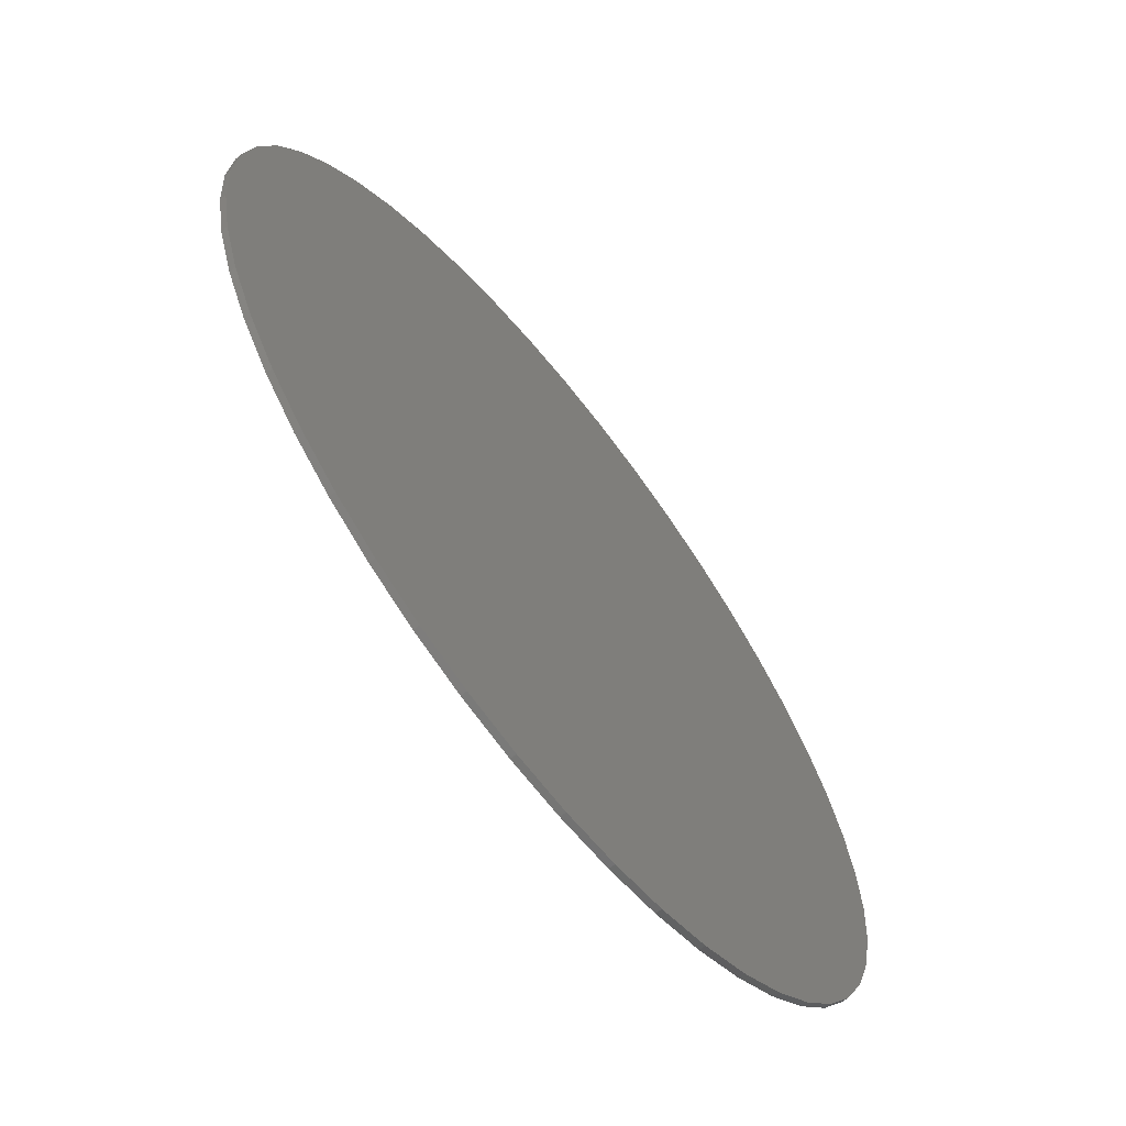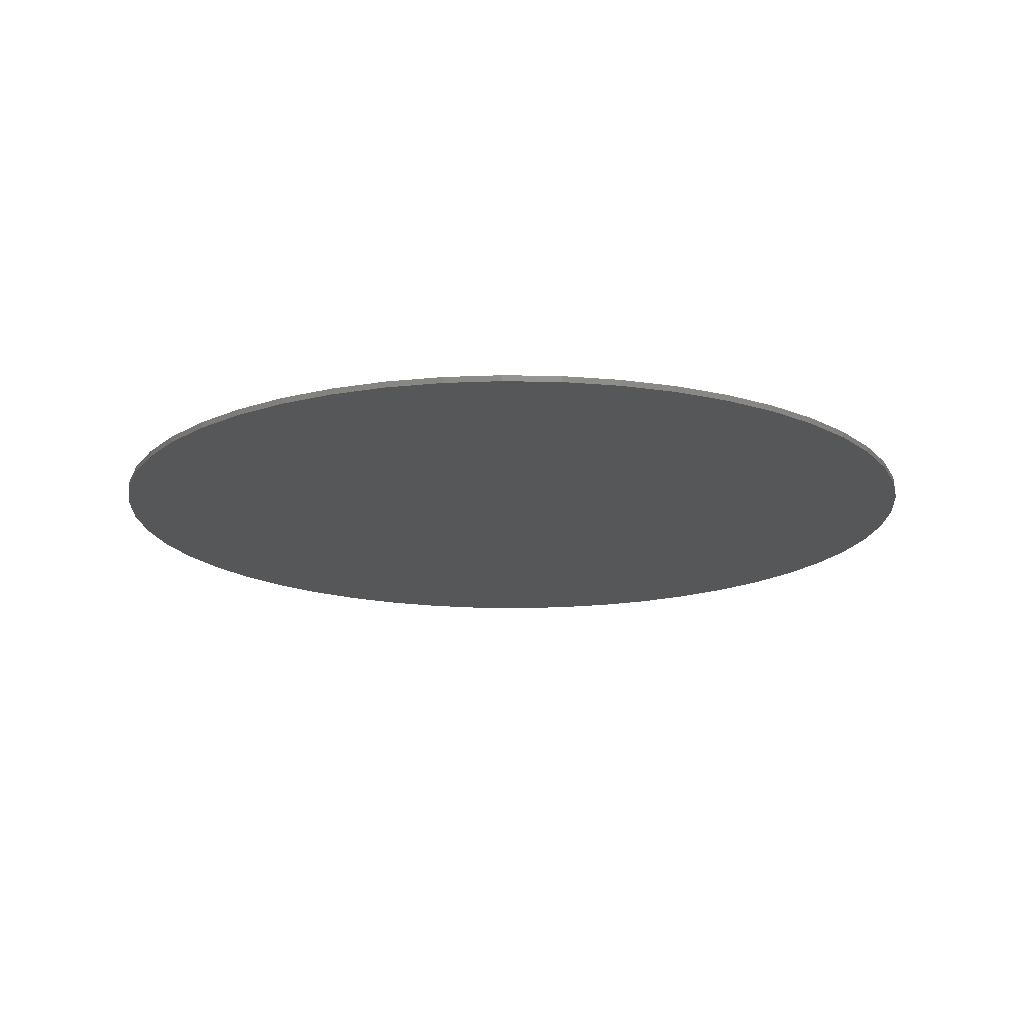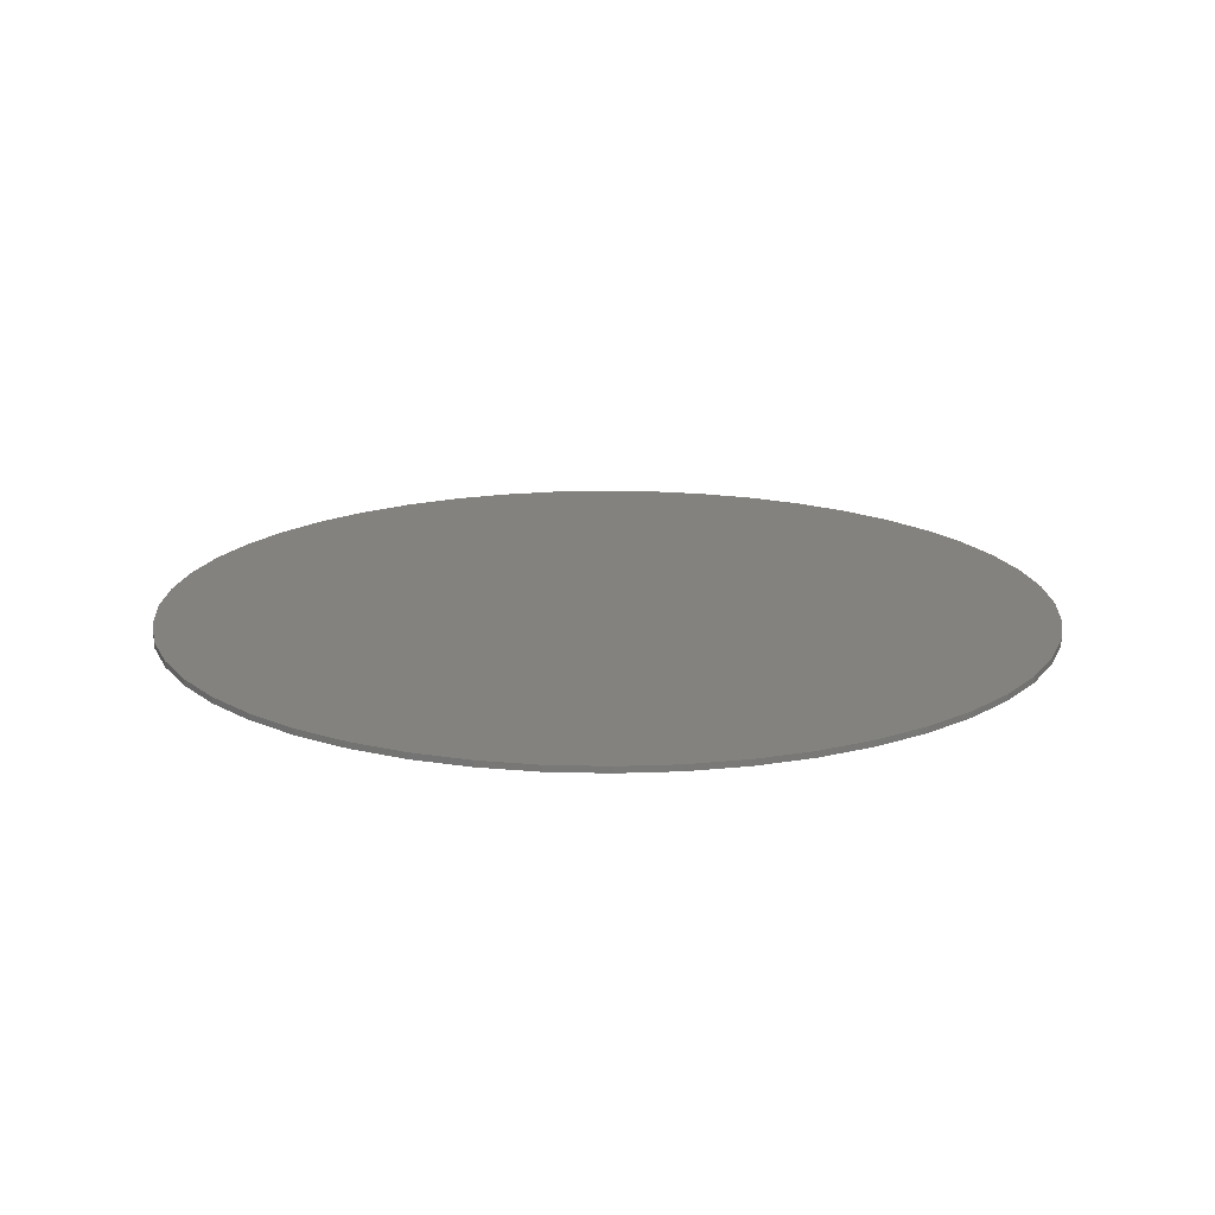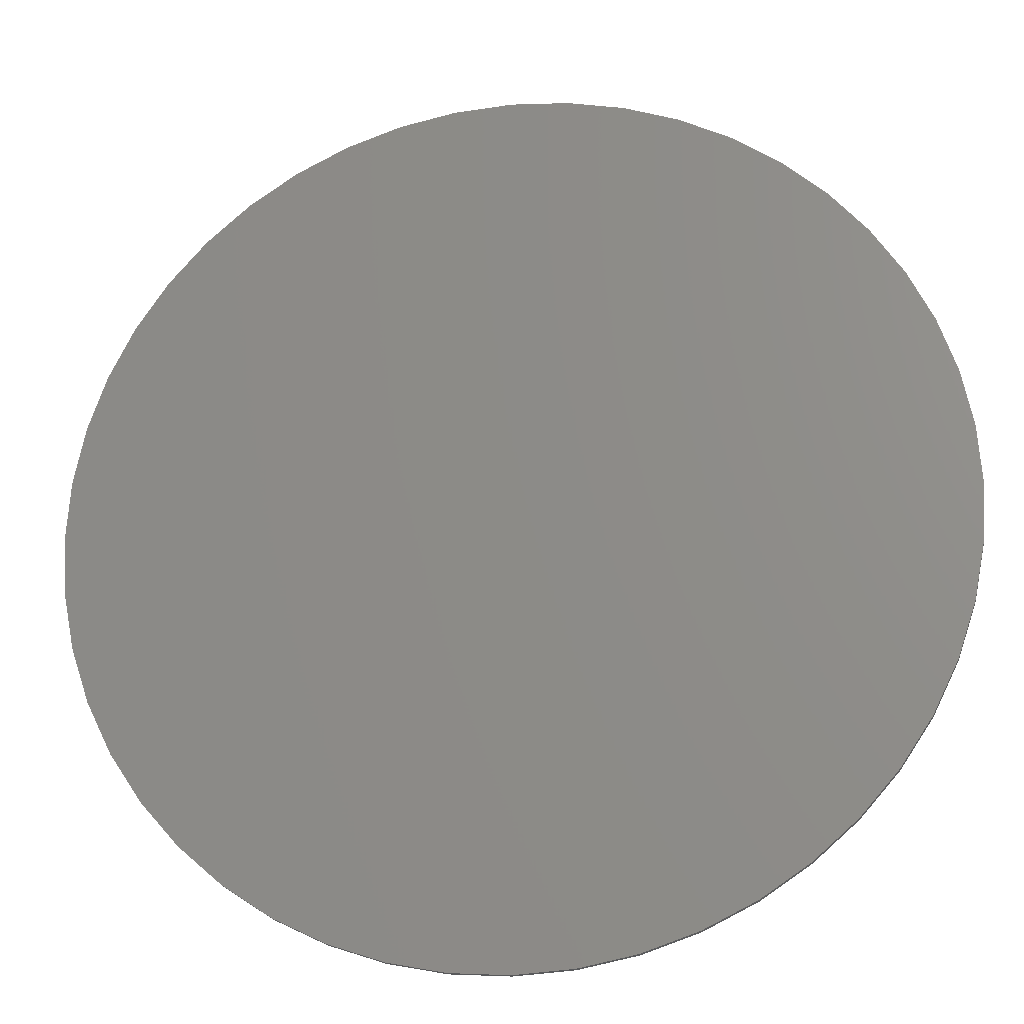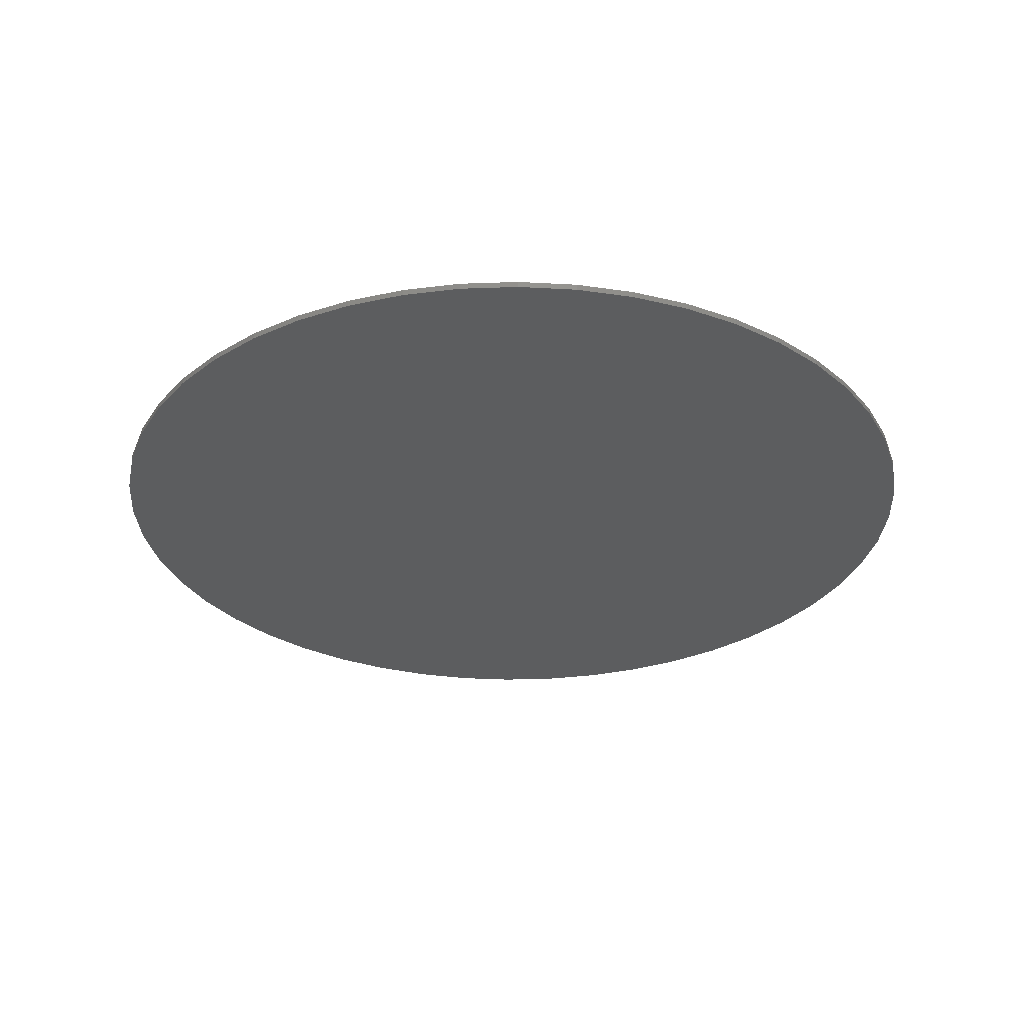
<metadata>
{"format":"stl","ext":"stl","renderer":"f3d","projection":"perspective","resolution":1024,"background":"white","views":[{"elev":-65.8,"azim":-51.9,"up":"+Z"},{"elev":-17.0,"azim":-141.3,"up":"+Y"},{"elev":17.4,"azim":-68.1,"up":"+Y"},{"elev":-21.4,"azim":-170.5,"up":"+Z"},{"elev":-30.5,"azim":-15.8,"up":"+Y"}]}
</metadata>
<code>
# stl→obj: 240 verts, 440 faces
v 0.72 0 0
v 0.7138 0 -0.09398
v 0 0 0
v 0.6955 0 -0.1863
v 0.6652 0 -0.2755
v 0.6235 0 -0.36
v 0.5712 0 -0.4383
v 0.5091 0 -0.5091
v 0.4383 0 -0.5712
v 0.36 0 -0.6235
v 0.2755 0 -0.6652
v 0.1863 0 -0.6955
v 0.09398 0 -0.7138
v 0 0 -0.72
v -0.09398 0 -0.7138
v -0.1863 0 -0.6955
v -0.2755 0 -0.6652
v -0.36 0 -0.6235
v -0.4383 0 -0.5712
v -0.5091 0 -0.5091
v -0.5712 0 -0.4383
v -0.6235 0 -0.36
v -0.6652 0 -0.2755
v -0.6955 0 -0.1863
v -0.7138 0 -0.09398
v -0.72 0 -0
v -0.7138 0 0.09398
v -0.6955 0 0.1863
v -0.6652 0 0.2755
v -0.6235 0 0.36
v -0.5712 0 0.4383
v -0.5091 0 0.5091
v -0.4383 0 0.5712
v -0.36 0 0.6235
v -0.2755 0 0.6652
v -0.1863 0 0.6955
v -0.09398 0 0.7138
v -0 0 0.72
v 0.09398 0 0.7138
v 0.1863 0 0.6955
v 0.2755 0 0.6652
v 0.36 0 0.6235
v 0.4383 0 0.5712
v 0.5091 0 0.5091
v 0.5712 0 0.4383
v 0.6235 0 0.36
v 0.6652 0 0.2755
v 0.6955 0 0.1863
v 0.7138 0 0.09398
v 0.72 -0.01 0
v 0.7138 -0.01 -0.09398
v 0.6955 -0.01 -0.1863
v 0.6652 -0.01 -0.2755
v 0.6235 -0.01 -0.36
v 0.5712 -0.01 -0.4383
v 0.5091 -0.01 -0.5091
v 0.4383 -0.01 -0.5712
v 0.36 -0.01 -0.6235
v 0.2755 -0.01 -0.6652
v 0.1863 -0.01 -0.6955
v 0.09398 -0.01 -0.7138
v 0 -0.01 -0.72
v -0.09398 -0.01 -0.7138
v -0.1863 -0.01 -0.6955
v -0.2755 -0.01 -0.6652
v -0.36 -0.01 -0.6235
v -0.4383 -0.01 -0.5712
v -0.5091 -0.01 -0.5091
v -0.5712 -0.01 -0.4383
v -0.6235 -0.01 -0.36
v -0.6652 -0.01 -0.2755
v -0.6955 -0.01 -0.1863
v -0.7138 -0.01 -0.09398
v -0.72 -0.01 -0
v -0.7138 -0.01 0.09398
v -0.6955 -0.01 0.1863
v -0.6652 -0.01 0.2755
v -0.6235 -0.01 0.36
v -0.5712 -0.01 0.4383
v -0.5091 -0.01 0.5091
v -0.4383 -0.01 0.5712
v -0.36 -0.01 0.6235
v -0.2755 -0.01 0.6652
v -0.1863 -0.01 0.6955
v -0.09398 -0.01 0.7138
v -0 -0.01 0.72
v 0.09398 -0.01 0.7138
v 0.1863 -0.01 0.6955
v 0.2755 -0.01 0.6652
v 0.36 -0.01 0.6235
v 0.4383 -0.01 0.5712
v 0.5091 -0.01 0.5091
v 0.5712 -0.01 0.4383
v 0.6235 -0.01 0.36
v 0.6652 -0.01 0.2755
v 0.6955 -0.01 0.1863
v 0.7138 -0.01 0.09398
v -0.516 -0.01 0.29
v -0.52 -0.01 0.28
v -0.424 -0.01 0.184
v 0.086 -0.01 0.354
v 0.0012 -0.01 -0.2102
v 0.134 -0.01 0.276
v 0.516 -0.01 0.29
v 0.424 -0.01 0.184
v 0.52 -0.01 0.28
v -0.114 -0.01 -0.154
v 0 -0.01 -0.276
v 0.492 -0.01 0.328
v -0.5078 -0.01 0.3896
v -0.5913 -0.01 -0.2449
v -0.492 -0.01 -0.304
v -0.508 -0.01 -0.272
v -0.64 -0.01 0
v -0.583 -0.01 -0.07676
v -0.584 -0.01 -0.026
v -0.492 -0.01 0.328
v 0.144 -0.01 0.386
v 0.134 -0.01 0.38
v 0.336 -0.01 -0.481
v 0.294 -0.01 -0.5092
v 0.32 -0.01 -0.5542
v -0.08352 -0.01 0.6345
v -0.06 -0.01 0.44
v -0.028 -0.01 0.462
v 0.544 -0.01 -0.218
v 0.508 -0.01 -0.272
v 0.5542 -0.01 -0.32
v 0.114 -0.01 -0.154
v 0.5542 -0.01 0.32
v 0.578 -0.01 0.054
v 0.584 -0.01 -0.026
v 0.6345 -0.01 -0.08352
v 0.3896 -0.01 0.5078
v 0.382 -0.01 0.464
v 0.4526 -0.01 0.4526
v 0.466 -0.01 0.364
v 0.2449 -0.01 0.5913
v 0.15 -0.01 0.41
v -0.07676 -0.01 -0.583
v -0.1656 -0.01 -0.6182
v -0.08352 -0.01 -0.6345
v 0.142 -0.01 0.432
v -0.6182 -0.01 0.1656
v -0.5913 -0.01 0.2449
v -0.6955 -0.01 0.1864
v -0.5542 -0.01 0.32
v 0.5078 -0.01 -0.3896
v 0.4526 -0.01 -0.4526
v 0 -0.01 0.64
v 0.08352 -0.01 0.6345
v 0.09396 -0.01 0.7138
v 0 -0.01 0.72
v -0.4526 -0.01 0.4526
v 0.1656 -0.01 0.6182
v 0.1864 -0.01 0.6955
v 0.3896 -0.01 -0.5078
v 0 -0.01 -0.64
v -0.09396 -0.01 -0.7138
v 0.08352 -0.01 -0.6345
v 0.09396 -0.01 -0.7138
v -0.1864 -0.01 -0.6955
v -0.2449 -0.01 -0.5913
v -0.32 -0.01 -0.5542
v -0.6345 -0.01 0.08352
v -0.7138 -0.01 0.09396
v 0.2449 -0.01 -0.5913
v 0.1656 -0.01 -0.6182
v 0.1864 -0.01 -0.6955
v 0.6182 -0.01 0.1656
v 0.6345 -0.01 0.08352
v 0.7138 -0.01 0.09396
v 0.6955 -0.01 0.1864
v 0.32 -0.01 0.5542
v 0.64 -0.01 0
v 0.7138 -0.01 -0.09396
v 0.5913 -0.01 0.2449
v 0.5078 -0.01 0.3896
v -0.3896 -0.01 0.5078
v -0.32 -0.01 0.5542
v 0.6182 -0.01 -0.1656
v 0.6955 -0.01 -0.1864
v 0.5913 -0.01 -0.2449
v -0.1656 -0.01 0.6182
v -0.09396 -0.01 0.7138
v -0.1864 -0.01 0.6955
v -0.2449 -0.01 0.5913
v 0 -0.01 -0.588
v 0.07676 -0.01 -0.583
v 0.1522 -0.01 -0.568
v 0.225 -0.01 -0.5432
v -0.084 -0.01 0.4
v -0.134 -0.01 0.276
v -0.466 -0.01 0.364
v -0.414 -0.01 0.428
v -0.382 -0.01 0.464
v 0.396 -0.01 0.136
v 0.312 -0.01 0.03
v 0.568 -0.01 -0.1522
v 0.583 -0.01 -0.07676
v 0.264 -0.01 -0.008
v 0.448 -0.01 -0.366
v 0.492 -0.01 -0.304
v 0.408 -0.01 -0.418
v 0.17 -0.01 -0.118
v -0.574 -0.01 0.102
v -0.578 -0.01 0.054
v -0.564 -0.01 0.156
v -0.548 -0.01 0.22
v -0.294 -0.01 -0.5092
v -0.336 -0.01 -0.481
v -0.1522 -0.01 -0.568
v -0.225 -0.01 -0.5432
v -0.264 -0.01 -0.008
v -0.448 -0.01 -0.366
v -0.408 -0.01 -0.418
v -0.17 -0.01 -0.118
v -0.568 -0.01 -0.1522
v -0.396 -0.01 0.136
v -0.544 -0.01 -0.218
v -0.312 -0.01 0.03
v 0.574 -0.01 0.102
v 0.564 -0.01 0.156
v -0.6182 -0.01 -0.1656
v -0.6345 -0.01 -0.08352
v -0.7138 -0.01 -0.09396
v -0.6955 -0.01 -0.1864
v -0.72 -0.01 0
v 0.108 -0.01 0.384
v -0.3896 -0.01 -0.5078
v -0.4526 -0.01 -0.4526
v -0.5078 -0.01 -0.3896
v -0.5542 -0.01 -0.32
v 0.414 -0.01 0.428
v 0.548 -0.01 0.22
v 0.108 -0.01 0.456
v 0.048 -0.01 0.462
v 0.132 -0.01 0.444
v 0.086 -0.01 0.382
v 0.08 -0.01 0.368
f 1 2 3
f 2 4 3
f 4 5 3
f 5 6 3
f 6 7 3
f 7 8 3
f 8 9 3
f 9 10 3
f 10 11 3
f 11 12 3
f 12 13 3
f 13 14 3
f 14 15 3
f 15 16 3
f 16 17 3
f 17 18 3
f 18 19 3
f 19 20 3
f 20 21 3
f 21 22 3
f 22 23 3
f 23 24 3
f 24 25 3
f 25 26 3
f 26 27 3
f 27 28 3
f 28 29 3
f 29 30 3
f 30 31 3
f 31 32 3
f 32 33 3
f 33 34 3
f 34 35 3
f 35 36 3
f 36 37 3
f 37 38 3
f 38 39 3
f 39 40 3
f 40 41 3
f 41 42 3
f 42 43 3
f 43 44 3
f 44 45 3
f 45 46 3
f 46 47 3
f 47 48 3
f 48 49 3
f 49 1 3
f 1 50 51
f 1 51 2
f 2 51 52
f 2 52 4
f 4 52 53
f 4 53 5
f 5 53 54
f 5 54 6
f 6 54 55
f 6 55 7
f 7 55 56
f 7 56 8
f 8 56 57
f 8 57 9
f 9 57 58
f 9 58 10
f 10 58 59
f 10 59 11
f 11 59 60
f 11 60 12
f 12 60 61
f 12 61 13
f 13 61 62
f 13 62 14
f 14 62 63
f 14 63 15
f 15 63 64
f 15 64 16
f 16 64 65
f 16 65 17
f 17 65 66
f 17 66 18
f 18 66 67
f 18 67 19
f 19 67 68
f 19 68 20
f 20 68 69
f 20 69 21
f 21 69 70
f 21 70 22
f 22 70 71
f 22 71 23
f 23 71 72
f 23 72 24
f 24 72 73
f 24 73 25
f 25 73 74
f 25 74 26
f 26 74 75
f 26 75 27
f 27 75 76
f 27 76 28
f 28 76 77
f 28 77 29
f 29 77 78
f 29 78 30
f 30 78 79
f 30 79 31
f 31 79 80
f 31 80 32
f 32 80 81
f 32 81 33
f 33 81 82
f 33 82 34
f 34 82 83
f 34 83 35
f 35 83 84
f 35 84 36
f 36 84 85
f 36 85 37
f 37 85 86
f 37 86 38
f 38 86 87
f 38 87 39
f 39 87 88
f 39 88 40
f 40 88 89
f 40 89 41
f 41 89 90
f 41 90 42
f 42 90 91
f 42 91 43
f 43 91 92
f 43 92 44
f 44 92 93
f 44 93 45
f 45 93 94
f 45 94 46
f 46 94 95
f 46 95 47
f 47 95 96
f 47 96 48
f 48 96 97
f 48 97 49
f 49 97 50
f 49 50 1
f 98 99 100
f 101 102 103
f 104 105 106
f 107 108 102
f 109 105 104
f 110 99 98
f 111 112 113
f 114 115 116
f 110 98 117
f 117 98 100
f 118 119 103
f 120 121 122
f 123 124 125
f 126 127 128
f 129 102 108
f 109 104 130
f 131 132 133
f 134 135 136
f 137 109 130
f 138 139 118
f 140 141 142
f 138 143 139
f 144 145 77
f 144 77 146
f 145 147 78
f 145 78 77
f 128 148 55
f 128 55 54
f 148 149 56
f 148 56 55
f 150 151 152
f 150 152 153
f 147 110 79
f 147 79 78
f 110 154 80
f 110 80 79
f 151 155 156
f 151 156 152
f 149 157 57
f 149 57 56
f 158 142 159
f 158 159 62
f 160 158 62
f 160 62 161
f 142 141 162
f 142 162 159
f 163 164 66
f 163 66 65
f 141 163 65
f 141 65 162
f 157 122 58
f 157 58 57
f 165 144 146
f 165 146 166
f 122 167 59
f 122 59 58
f 168 160 161
f 168 161 169
f 167 168 169
f 167 169 59
f 170 171 172
f 170 172 173
f 174 134 91
f 174 91 90
f 171 175 50
f 171 50 172
f 138 174 90
f 138 90 89
f 175 133 176
f 175 176 50
f 130 177 95
f 130 95 94
f 178 130 94
f 178 94 93
f 136 178 93
f 136 93 92
f 134 136 92
f 134 92 91
f 177 170 173
f 177 173 95
f 154 179 81
f 154 81 80
f 179 180 82
f 179 82 81
f 133 181 182
f 133 182 176
f 183 128 54
f 183 54 53
f 181 183 53
f 181 53 182
f 184 123 185
f 184 185 186
f 123 150 153
f 123 153 185
f 187 184 186
f 187 186 83
f 180 187 83
f 180 83 82
f 155 138 89
f 155 89 156
f 108 188 189
f 108 189 190
f 108 190 191
f 108 191 121
f 192 193 102
f 192 102 101
f 194 117 102
f 194 102 195
f 196 195 102
f 196 102 193
f 197 198 126
f 197 126 199
f 197 199 200
f 197 200 132
f 201 202 203
f 201 203 127
f 129 108 121
f 129 121 120
f 204 202 201
f 204 201 205
f 206 207 100
f 206 100 208
f 209 208 100
f 209 100 99
f 210 108 107
f 210 107 211
f 140 188 108
f 140 108 212
f 213 212 108
f 213 108 210
f 214 113 112
f 214 112 215
f 214 215 216
f 214 216 217
f 115 218 219
f 115 219 116
f 220 221 219
f 220 219 218
f 105 131 222
f 105 222 223
f 224 225 226
f 224 226 227
f 111 224 227
f 111 227 71
f 225 114 228
f 225 228 226
f 229 119 118
f 229 118 139
f 114 165 166
f 114 166 228
f 230 231 68
f 230 68 67
f 164 230 67
f 164 67 66
f 231 232 69
f 231 69 68
f 233 111 71
f 233 71 70
f 232 233 70
f 232 70 69
f 102 234 135
f 102 135 103
f 102 109 137
f 102 137 234
f 105 223 235
f 105 235 106
f 236 237 229
f 236 229 238
f 143 238 229
f 143 229 139
f 237 125 239
f 237 239 229
f 124 192 101
f 124 101 240
f 125 124 240
f 125 240 239
f 180 196 193
f 180 193 187
f 184 187 193
f 184 193 192
f 102 214 217
f 102 217 107
f 123 184 192
f 123 192 124
f 197 132 131
f 197 131 105
f 129 120 204
f 129 204 205
f 201 127 126
f 201 126 198
f 117 221 214
f 117 214 102
f 216 211 107
f 216 107 217
f 117 100 219
f 117 219 221
f 214 221 220
f 214 220 113
f 207 116 219
f 207 219 100
f 102 129 205
f 102 205 201
f 119 240 101
f 119 101 103
f 119 229 239
f 119 239 240
f 238 143 138
f 238 138 155
f 125 237 150
f 125 150 123
f 236 238 155
f 236 155 151
f 237 236 151
f 237 151 150
f 103 135 134
f 103 134 174
f 103 174 138
f 103 138 118
f 109 102 201
f 109 201 198
f 109 198 197
f 109 197 105
f 106 177 130
f 106 130 104
f 137 130 178
f 137 178 234
f 234 178 136
f 234 136 135
f 222 175 171
f 222 171 223
f 223 171 170
f 223 170 235
f 235 170 177
f 235 177 106
f 99 110 147
f 99 147 209
f 209 147 145
f 209 145 208
f 208 145 144
f 208 144 206
f 196 180 179
f 196 179 195
f 195 179 154
f 195 154 194
f 194 154 110
f 194 110 117
f 131 133 175
f 131 175 222
f 191 190 168
f 191 168 167
f 121 191 167
f 121 167 122
f 120 122 157
f 120 157 204
f 188 140 142
f 188 142 158
f 189 188 158
f 189 158 160
f 190 189 160
f 190 160 168
f 126 128 183
f 126 183 199
f 199 183 181
f 199 181 200
f 200 181 133
f 200 133 132
f 204 157 149
f 204 149 202
f 202 149 148
f 202 148 203
f 203 148 128
f 203 128 127
f 216 232 231
f 216 231 211
f 211 231 230
f 211 230 210
f 215 233 232
f 215 232 216
f 220 224 111
f 220 111 113
f 112 111 233
f 112 233 215
f 212 163 141
f 212 141 140
f 210 230 164
f 210 164 213
f 213 164 163
f 213 163 212
f 218 225 224
f 218 224 220
f 115 114 225
f 115 225 218
f 206 144 165
f 206 165 207
f 207 165 114
f 207 114 116

</code>
